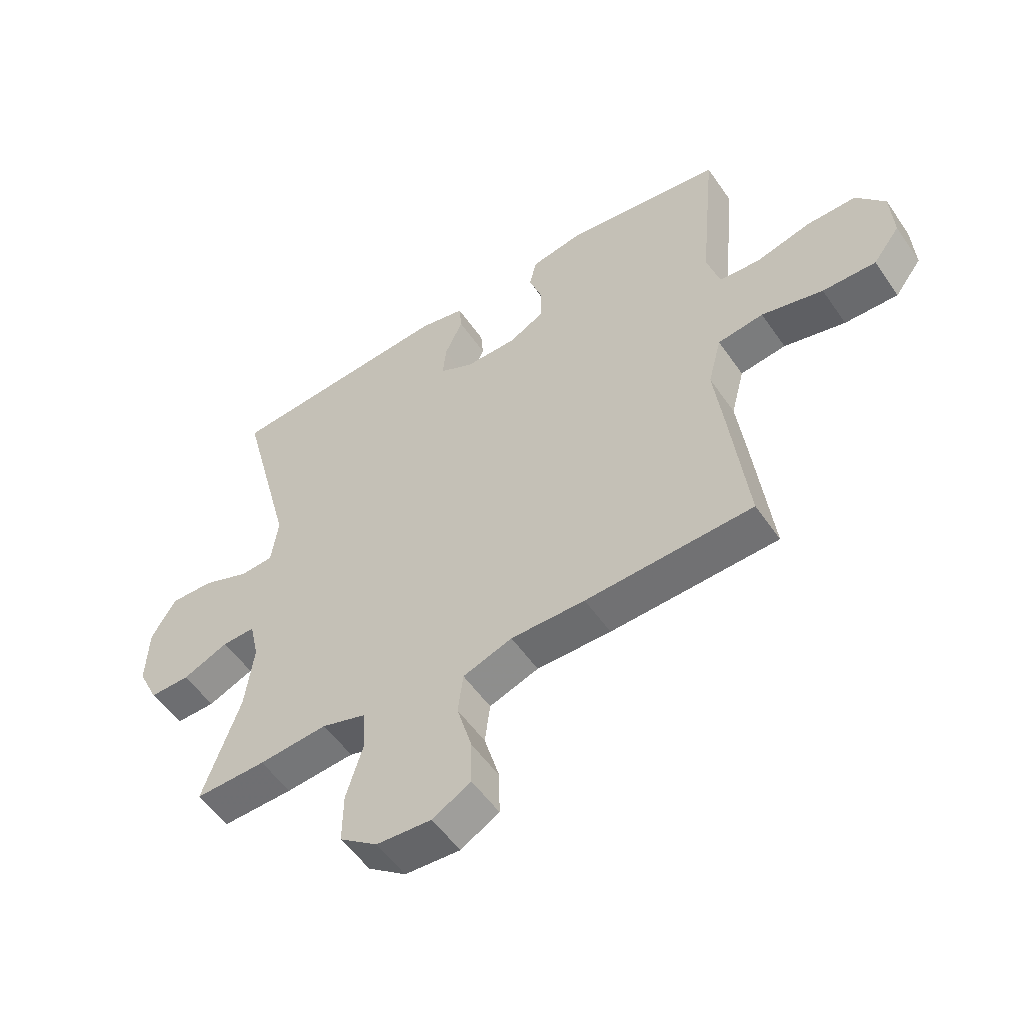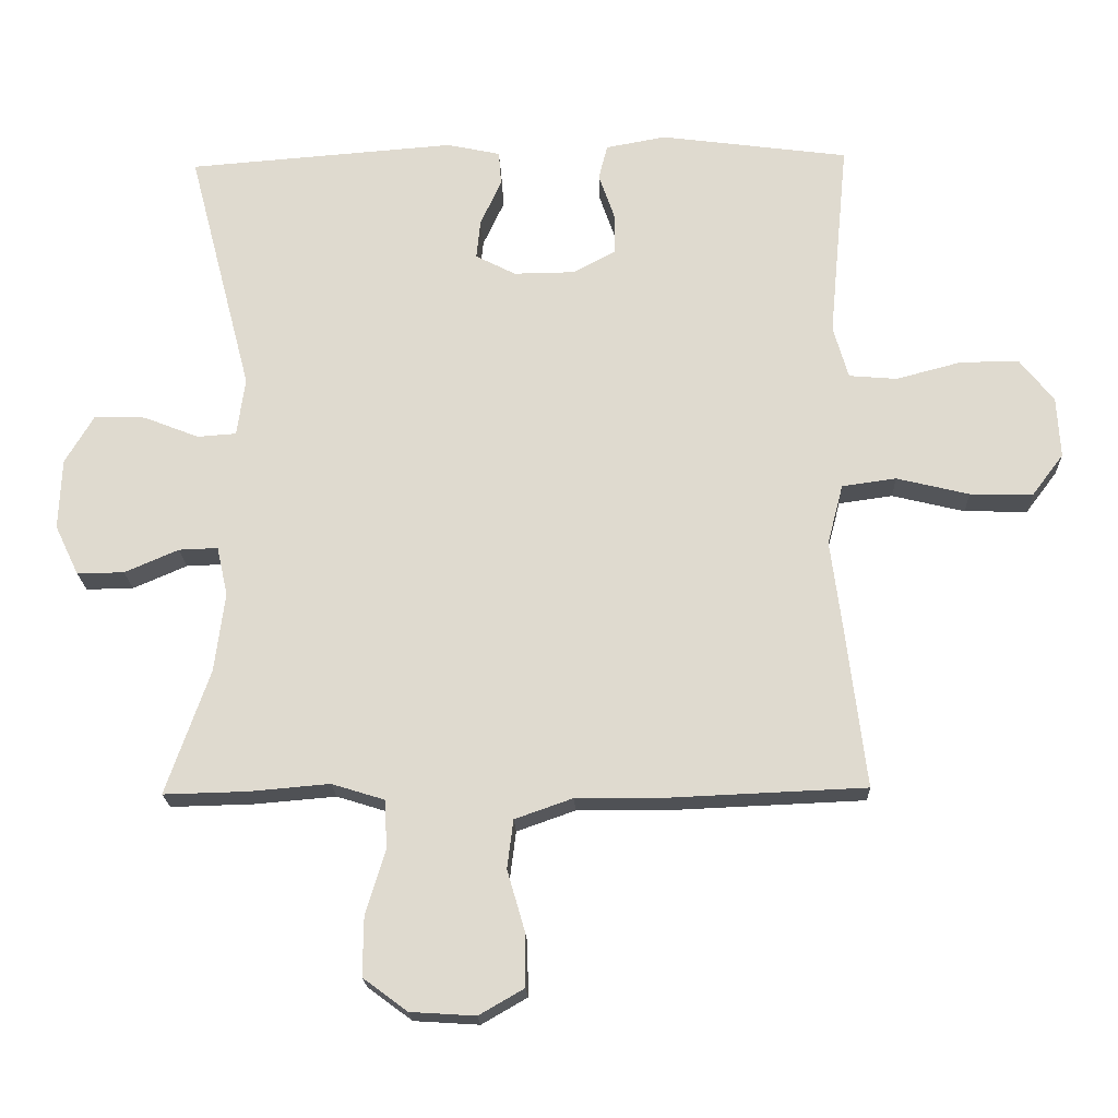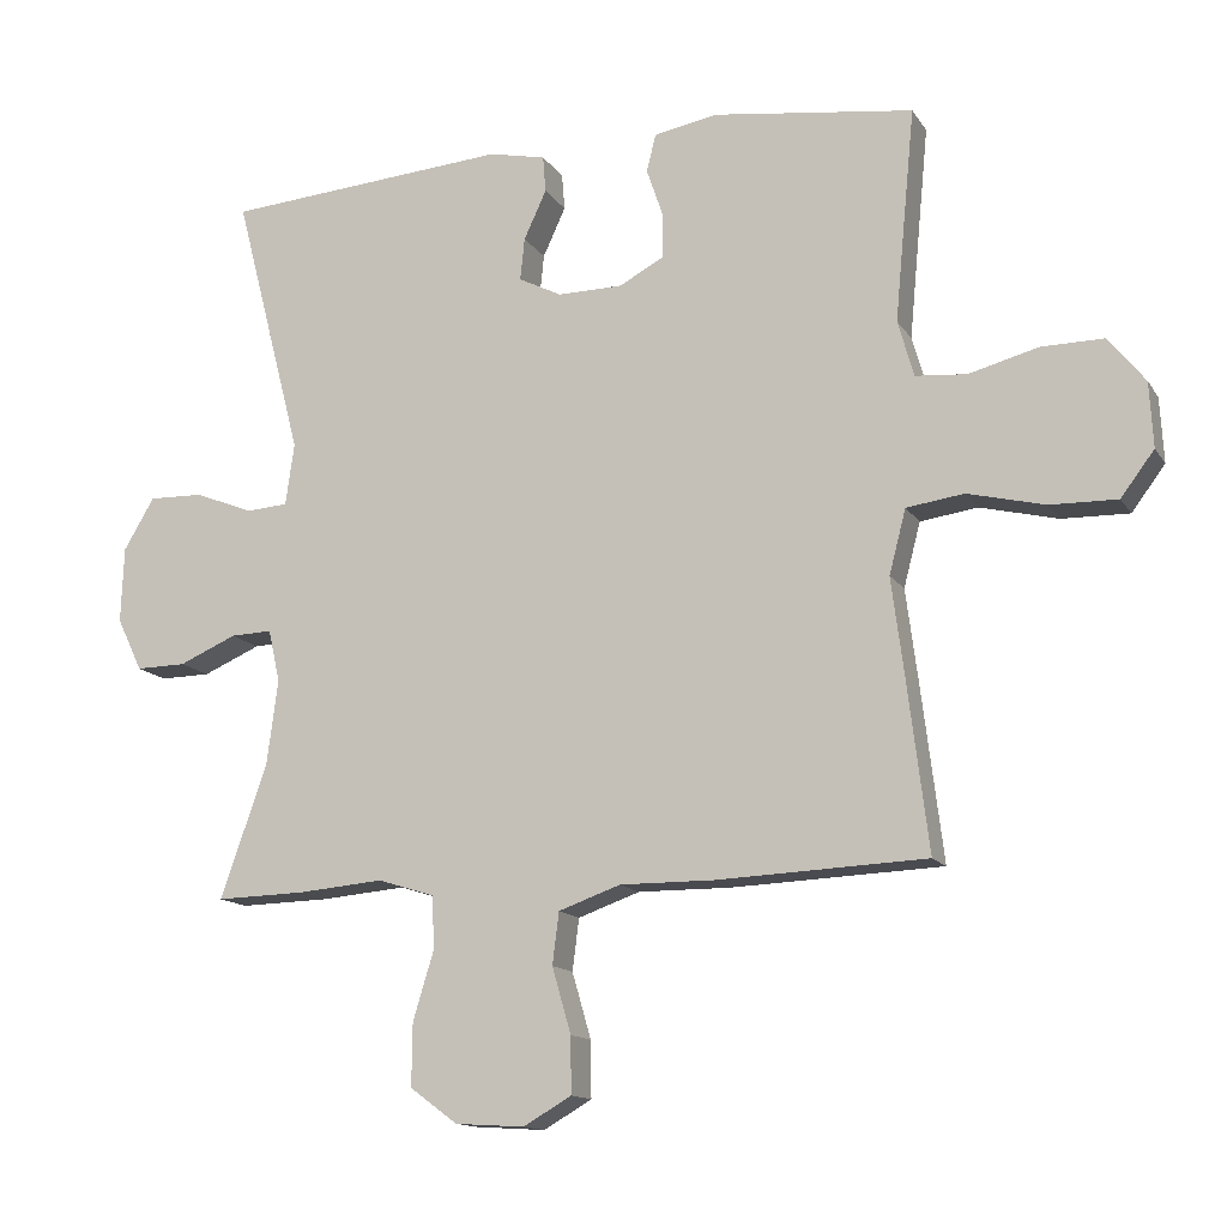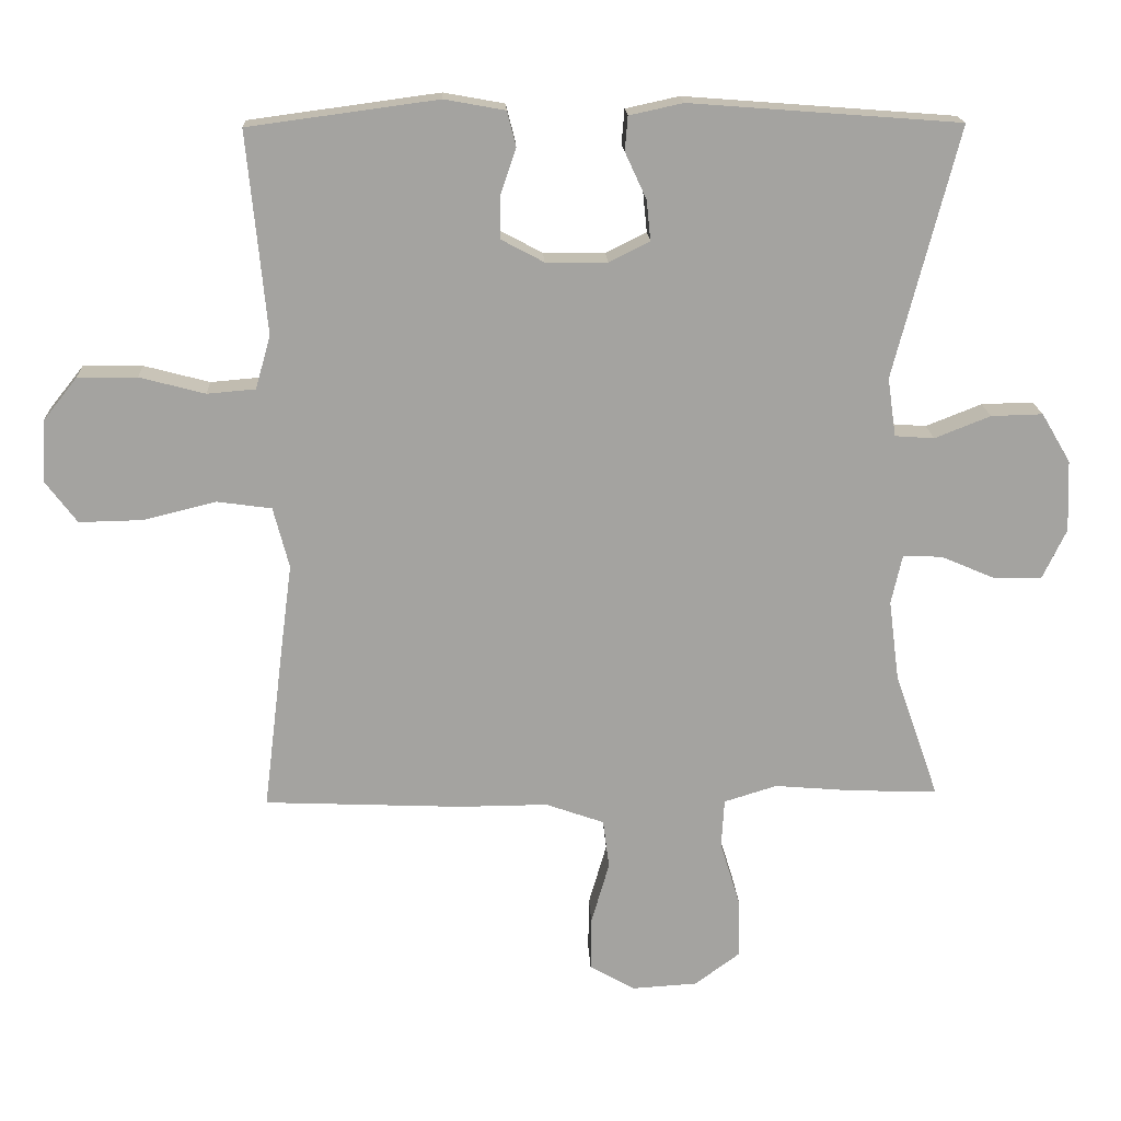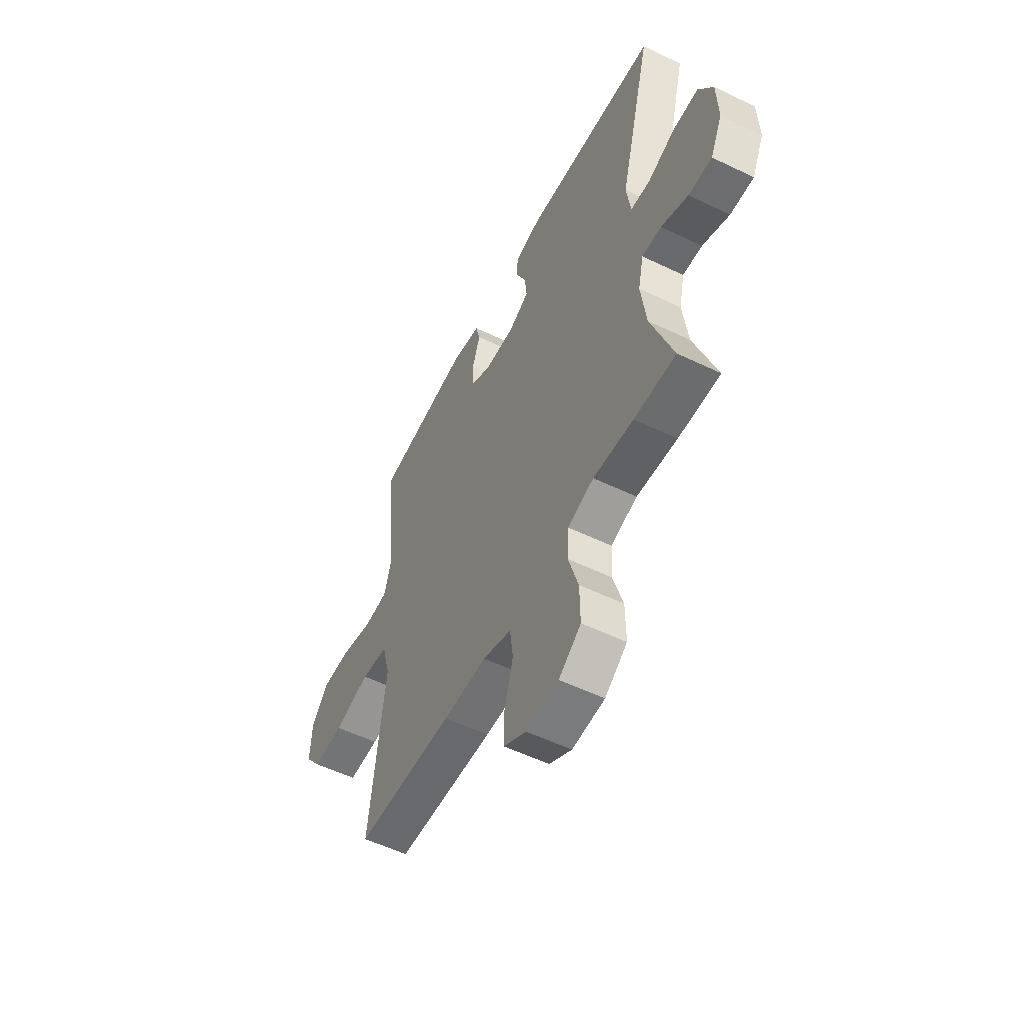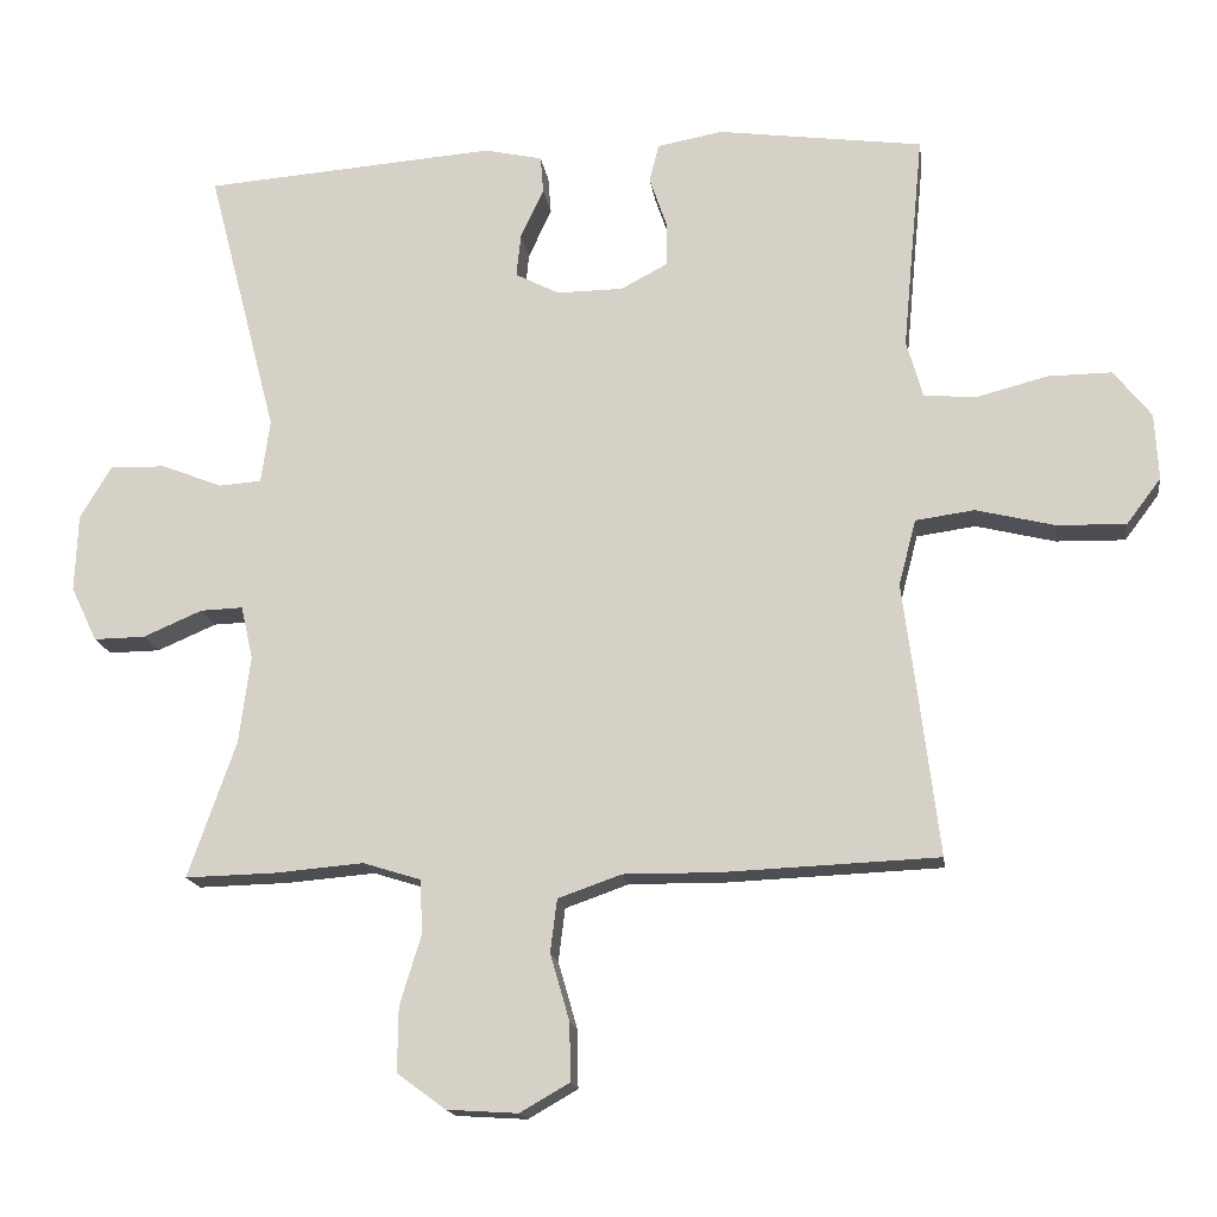
<metadata>
{"format":"obj","ext":"obj","renderer":"f3d","projection":"perspective","resolution":1024,"background":"white","views":[{"elev":-53.8,"azim":-146.1,"up":"+Z"},{"elev":-20.0,"azim":-177.9,"up":"+Z"},{"elev":-13.7,"azim":-158.8,"up":"+Z"},{"elev":17.5,"azim":-2.5,"up":"+Z"},{"elev":-54.9,"azim":63.0,"up":"+Z"},{"elev":-16.4,"azim":-172.2,"up":"+Z"}]}
</metadata>
<code>
v 0.5 0.07 0.5
v 0.406 0.07 0.137
v 0.418 0.07 0.052
v 0.475 0.07 0.048
v 0.556 0.07 0.08
v 0.631 0.07 0.082
v 0.673 0.07 0.011
v 0.677 0.07 -0.093
v 0.642 0.07 -0.166
v 0.573 0.07 -0.165
v 0.494 0.07 -0.131
v 0.437 0.07 -0.129
v 0.421 0.07 -0.201
v 0.436 0.07 -0.317
v 0.5 0.07 -0.5
v 0.378 0.07 -0.497
v 0.26 0.07 -0.487
v 0.183 0.07 -0.511
v 0.179 0.07 -0.582
v 0.208 0.07 -0.677
v 0.209 0.07 -0.763
v 0.144 0.07 -0.811
v 0.049 0.07 -0.817
v -0.017 0.07 -0.779
v -0.016 0.07 -0.702
v 0.01 0.07 -0.612
v 0.001 0.07 -0.541
v -0.084 0.07 -0.511
v -0.212 0.07 -0.512
v -0.5 0.07 -0.5
v -0.471 0.07 -0.264
v -0.454 0.07 -0.133
v -0.477 0.07 -0.045
v -0.556 0.07 -0.034
v -0.662 0.07 -0.06
v -0.754 0.07 -0.062
v -0.8 0.07 -0.001
v -0.795 0.07 0.088
v -0.745 0.07 0.151
v -0.659 0.07 0.15
v -0.564 0.07 0.125
v -0.494 0.07 0.131
v -0.472 0.07 0.208
v -0.483 0.07 0.325
v -0.5 0.07 0.5
v -0.225 0.07 0.537
v -0.137 0.07 0.521
v -0.124 0.07 0.47
v -0.147 0.07 0.403
v -0.147 0.07 0.342
v -0.085 0.07 0.309
v 0.004 0.07 0.308
v 0.063 0.07 0.338
v 0.057 0.07 0.396
v 0.026 0.07 0.463
v 0.03 0.07 0.513
v 0.108 0.07 0.53
v 0.5 0 0.5
v 0.406 0 0.137
v 0.418 0 0.052
v 0.475 0 0.048
v 0.556 0 0.08
v 0.631 0 0.082
v 0.673 0 0.011
v 0.677 0 -0.093
v 0.642 0 -0.166
v 0.573 0 -0.165
v 0.494 0 -0.131
v 0.437 0 -0.129
v 0.421 0 -0.201
v 0.436 0 -0.317
v 0.5 0 -0.5
v 0.378 0 -0.497
v 0.26 0 -0.487
v 0.183 0 -0.511
v 0.179 0 -0.582
v 0.208 0 -0.677
v 0.209 0 -0.763
v 0.144 0 -0.811
v 0.049 0 -0.817
v -0.017 0 -0.779
v -0.016 0 -0.702
v 0.01 0 -0.612
v 0.001 0 -0.541
v -0.084 0 -0.511
v -0.212 0 -0.512
v -0.5 0 -0.5
v -0.471 0 -0.264
v -0.454 0 -0.133
v -0.477 0 -0.045
v -0.556 0 -0.034
v -0.662 0 -0.06
v -0.754 0 -0.062
v -0.8 0 -0.001
v -0.795 0 0.088
v -0.745 0 0.151
v -0.659 0 0.15
v -0.564 0 0.125
v -0.494 0 0.131
v -0.472 0 0.208
v -0.483 0 0.325
v -0.5 0 0.5
v -0.225 0 0.537
v -0.137 0 0.521
v -0.124 0 0.47
v -0.147 0 0.403
v -0.147 0 0.342
v -0.085 0 0.309
v 0.004 0 0.308
v 0.063 0 0.338
v 0.057 0 0.396
v 0.026 0 0.463
v 0.03 0 0.513
v 0.108 0 0.53
f 54 55 56 57
f 53 54 57 1
f 52 53 1 2
f 51 52 2 3
f 46 47 48 49
f 44 45 46 49
f 43 44 49 50
f 42 43 50 51
f 38 39 40 41
f 38 41 42
f 37 38 42
f 34 35 36 37
f 34 37 42
f 33 34 42 51
f 29 30 31 32
f 28 29 32 33
f 27 28 33 51
f 23 24 25 26
f 19 20 21 22
f 18 19 22 23
f 14 15 16 17
f 13 14 17 18
f 12 13 18
f 8 9 10 11
f 8 11 12
f 7 8 12
f 4 5 6 7
f 3 4 7 12
f 51 3 12 18
f 26 27 51
f 18 23 26 51
f 114 113 112 111
f 58 114 111 110
f 59 58 110 109
f 60 59 109 108
f 106 105 104 103
f 106 103 102 101
f 107 106 101 100
f 108 107 100 99
f 98 97 96 95
f 99 98 95
f 99 95 94
f 94 93 92 91
f 99 94 91
f 108 99 91 90
f 89 88 87 86
f 90 89 86 85
f 108 90 85 84
f 83 82 81 80
f 79 78 77 76
f 80 79 76 75
f 74 73 72 71
f 75 74 71 70
f 75 70 69
f 68 67 66 65
f 69 68 65
f 69 65 64
f 64 63 62 61
f 69 64 61 60
f 75 69 60 108
f 108 84 83
f 108 83 80 75
f 1 58 59 2
f 2 59 60 3
f 3 60 61 4
f 4 61 62 5
f 5 62 63 6
f 6 63 64 7
f 7 64 65 8
f 8 65 66 9
f 9 66 67 10
f 10 67 68 11
f 11 68 69 12
f 12 69 70 13
f 13 70 71 14
f 14 71 72 15
f 15 72 73 16
f 16 73 74 17
f 17 74 75 18
f 18 75 76 19
f 19 76 77 20
f 20 77 78 21
f 21 78 79 22
f 22 79 80 23
f 23 80 81 24
f 24 81 82 25
f 25 82 83 26
f 26 83 84 27
f 27 84 85 28
f 28 85 86 29
f 29 86 87 30
f 30 87 88 31
f 31 88 89 32
f 32 89 90 33
f 33 90 91 34
f 34 91 92 35
f 35 92 93 36
f 36 93 94 37
f 37 94 95 38
f 38 95 96 39
f 39 96 97 40
f 40 97 98 41
f 41 98 99 42
f 42 99 100 43
f 43 100 101 44
f 44 101 102 45
f 45 102 103 46
f 46 103 104 47
f 47 104 105 48
f 48 105 106 49
f 49 106 107 50
f 50 107 108 51
f 51 108 109 52
f 52 109 110 53
f 53 110 111 54
f 54 111 112 55
f 55 112 113 56
f 56 113 114 57
f 57 114 58 1

</code>
